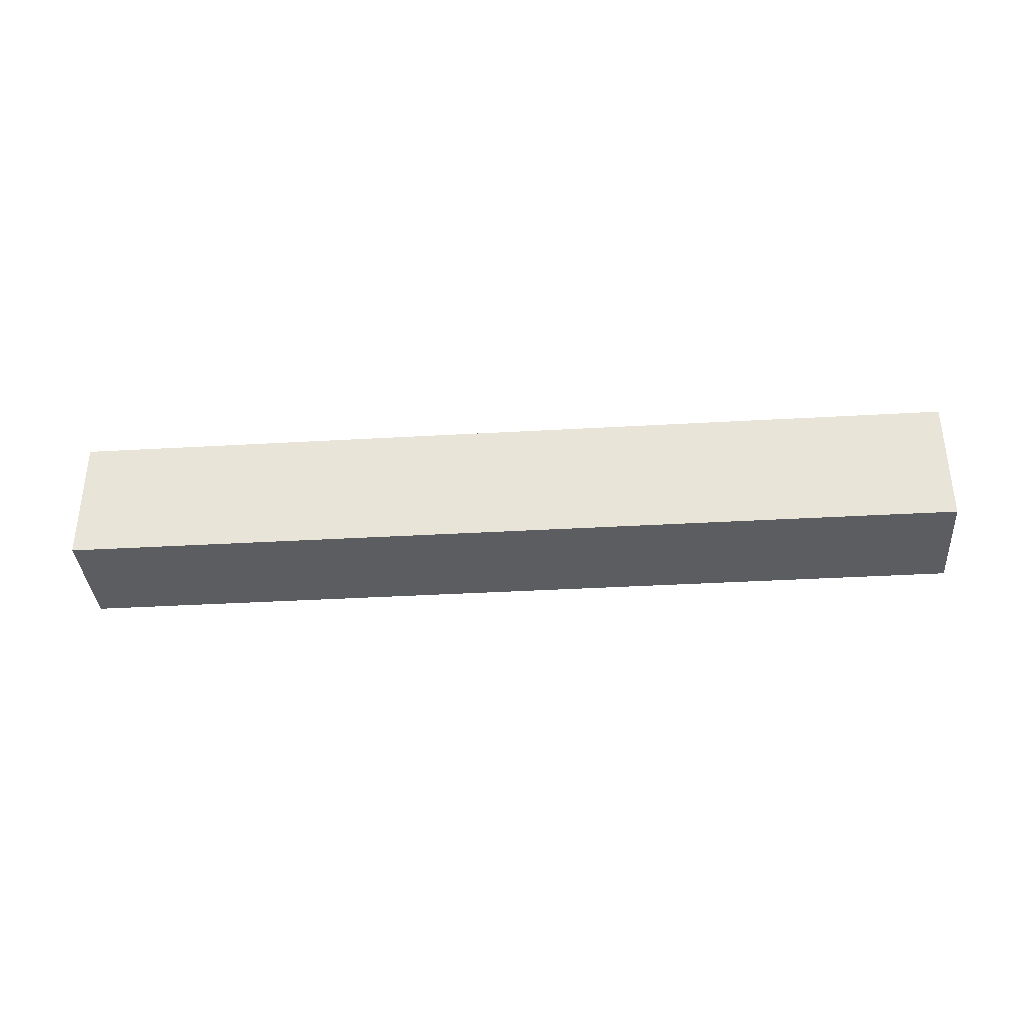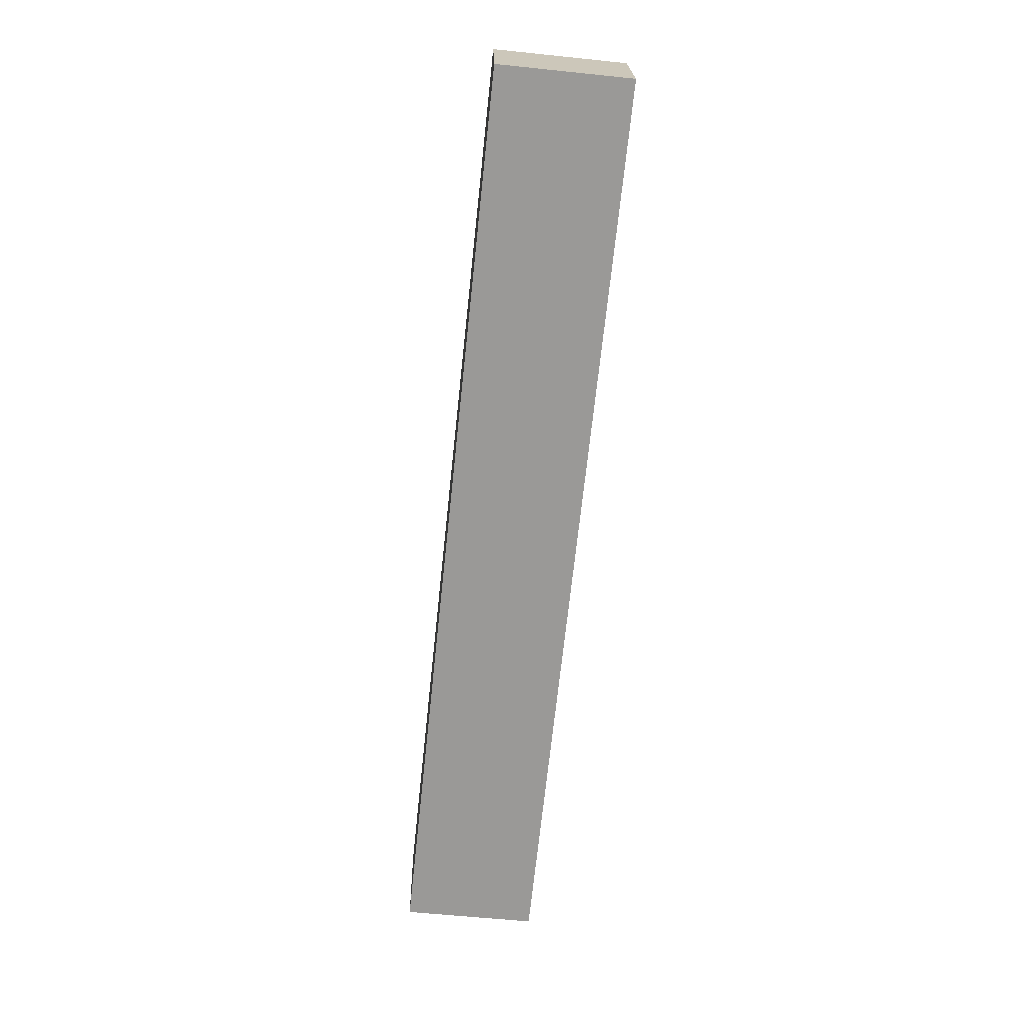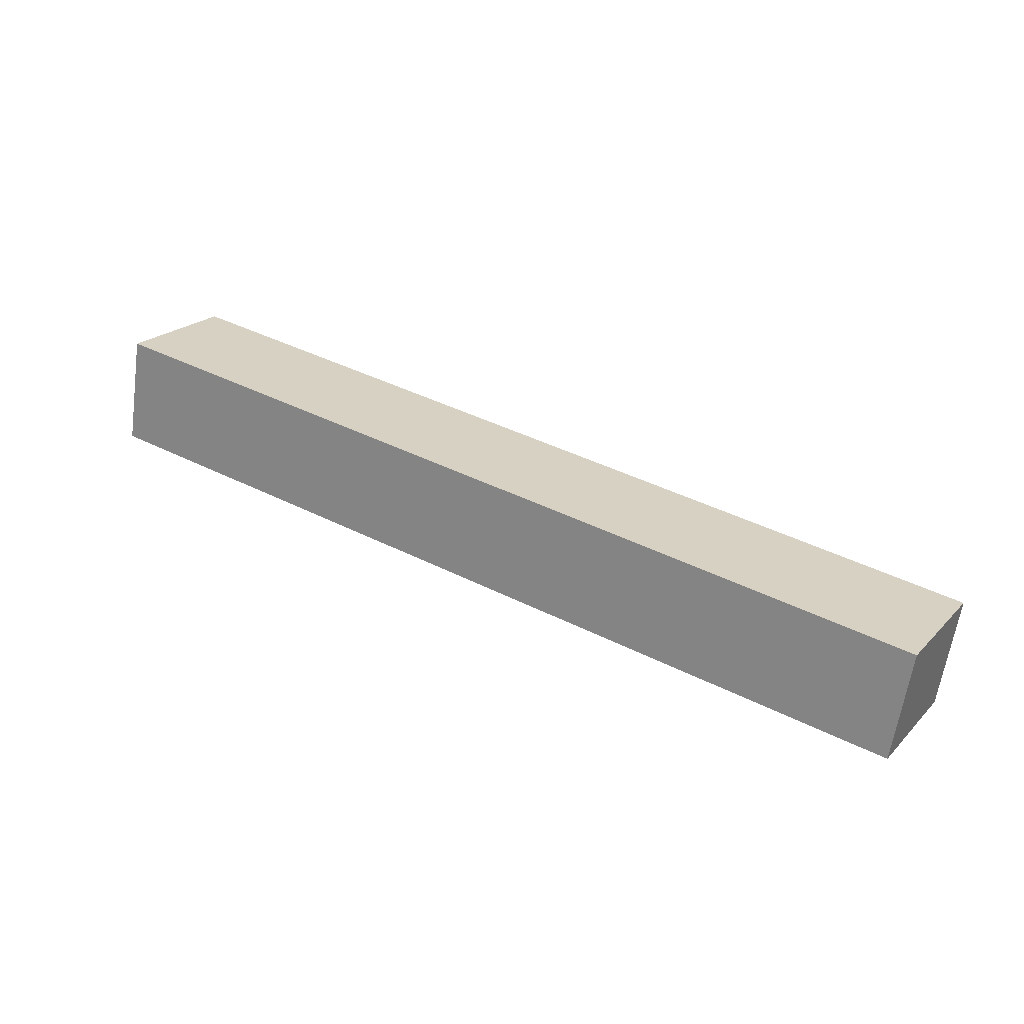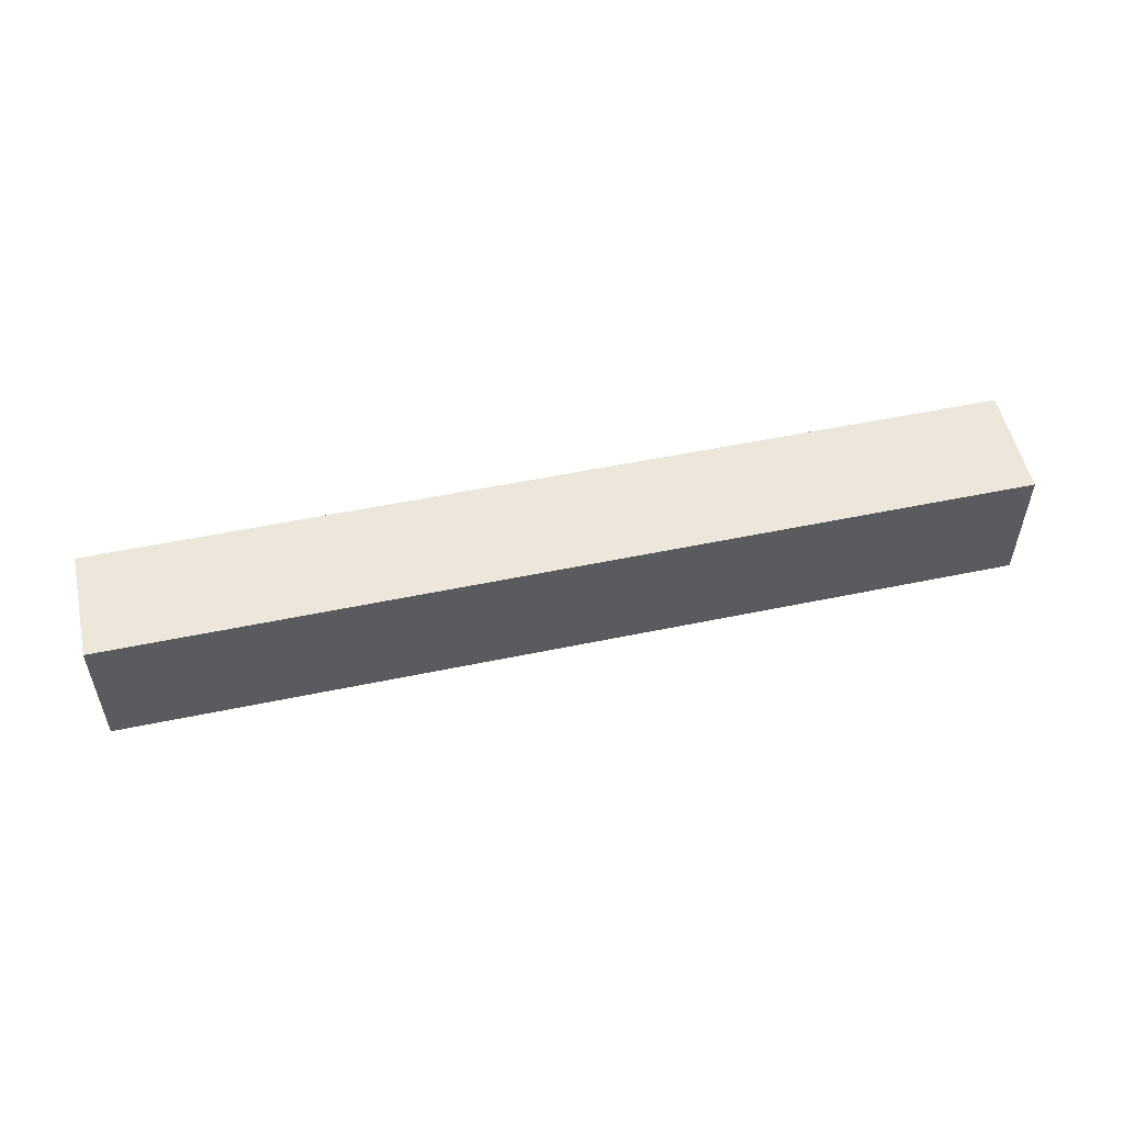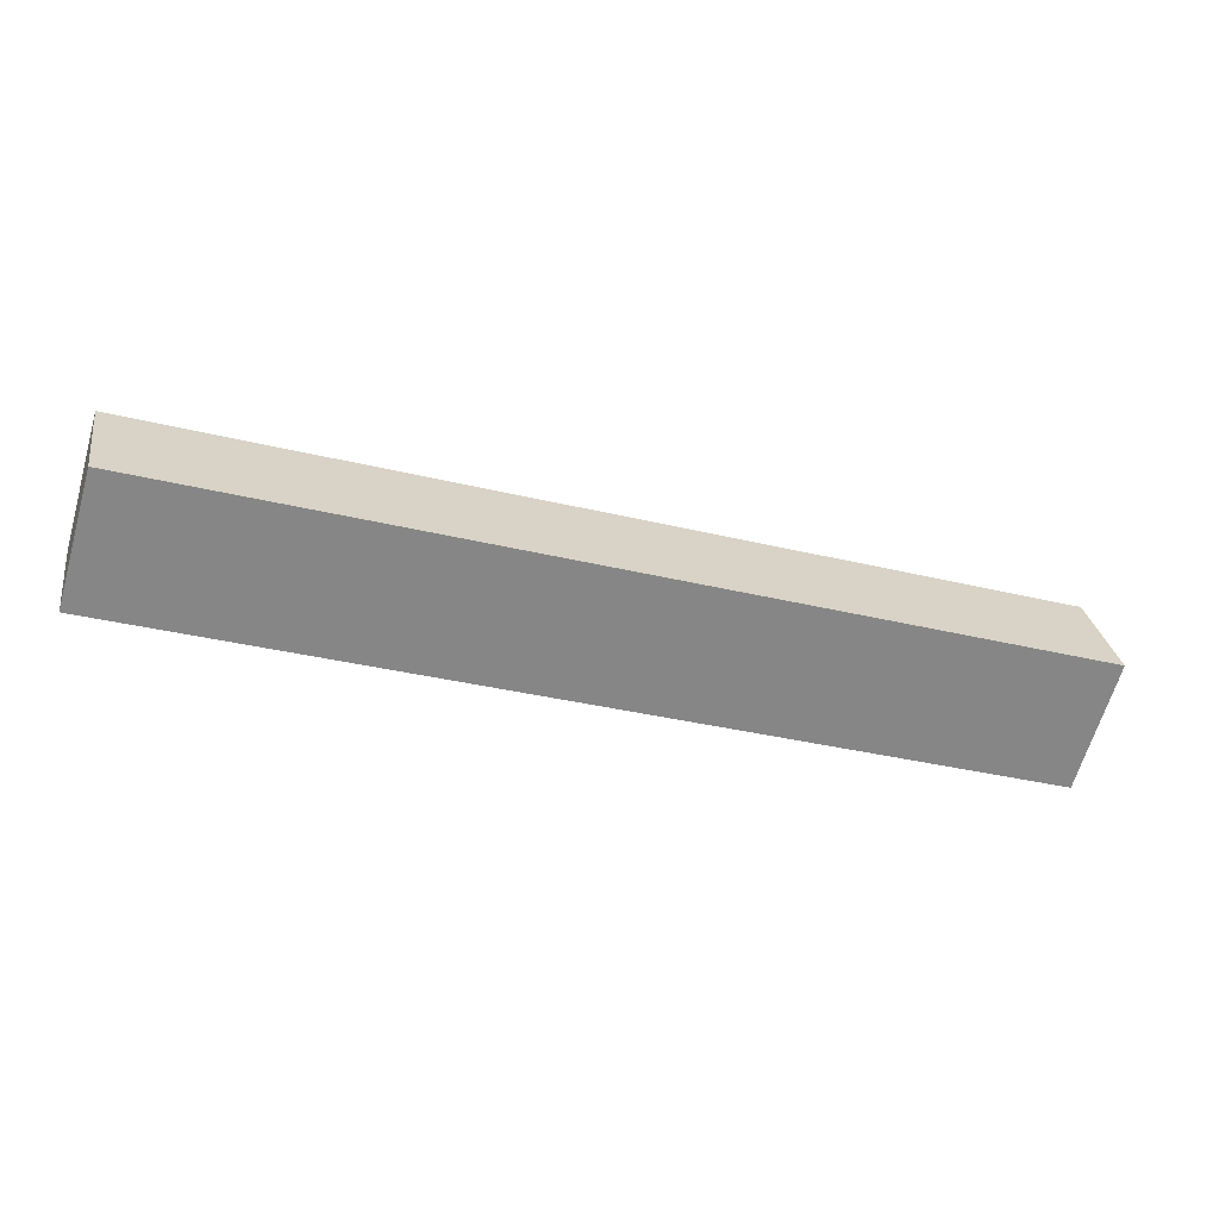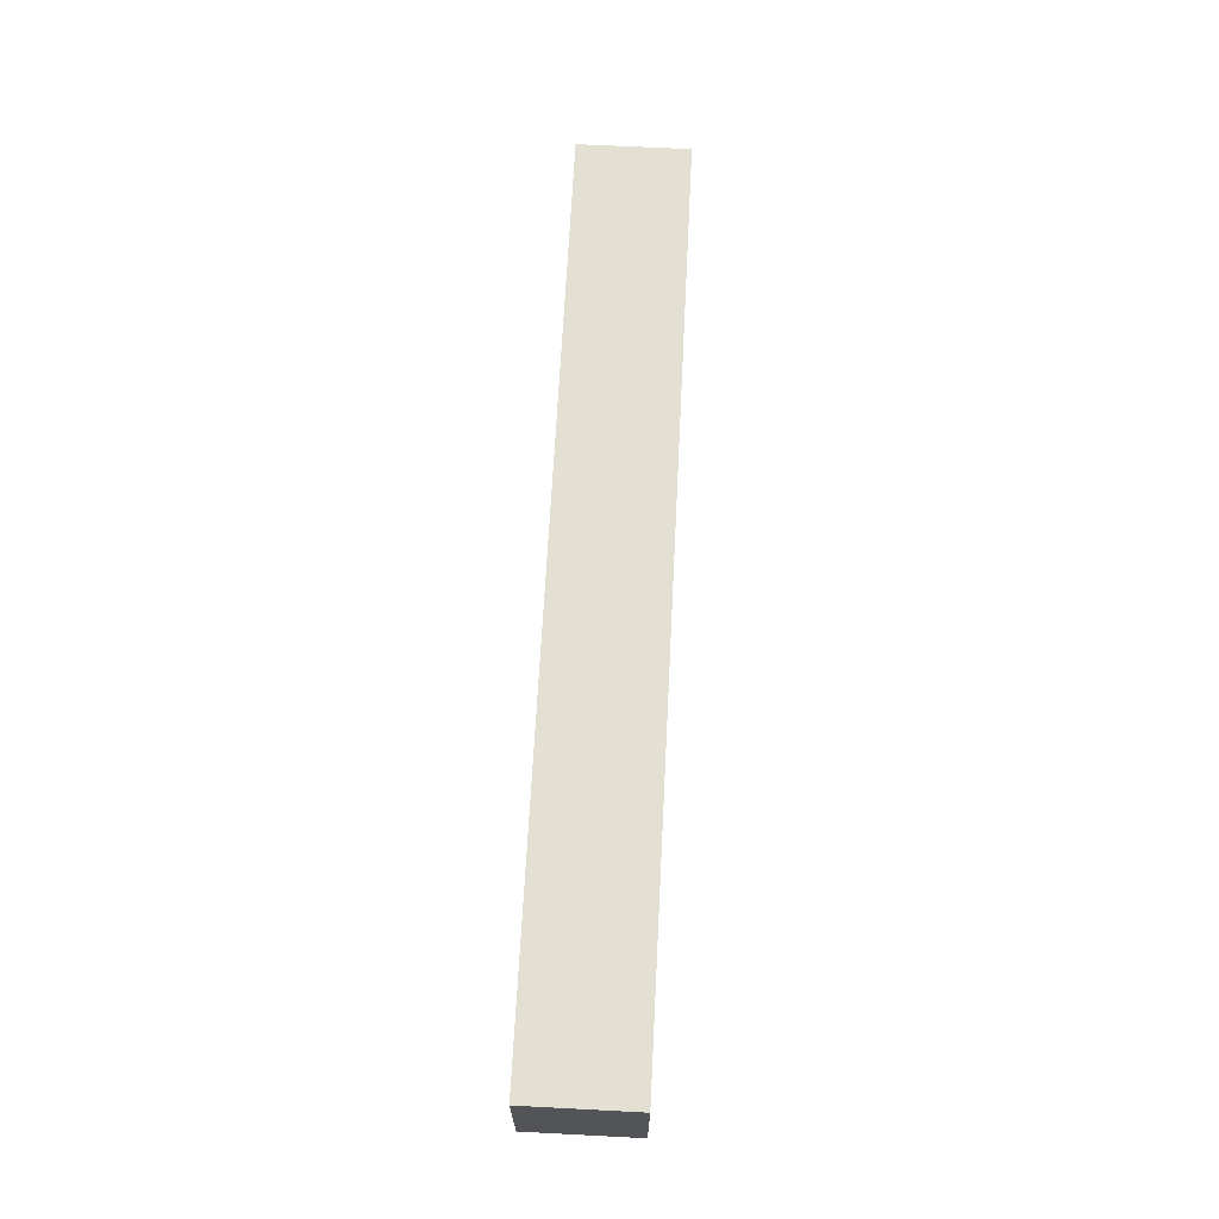
<metadata>
{"format":"obj","ext":"obj","renderer":"f3d","projection":"perspective","resolution":1024,"background":"white","views":[{"elev":-36.2,"azim":174.8,"up":"+Y"},{"elev":-59.4,"azim":83.9,"up":"+Z"},{"elev":21.6,"azim":-148.9,"up":"+Z"},{"elev":53.3,"azim":157.9,"up":"+Y"},{"elev":-64.4,"azim":-16.2,"up":"+Z"},{"elev":67.0,"azim":-96.6,"up":"+Y"}]}
</metadata>
<code>
v  24.65 3.513 1.102
v  13.25 3.513 2.23
v  24.16 3.513 4.065
v  0.497 3.513 -2.95
v  10.92 3.513 1.838
v  0 3.513 2.151e-16
v  24.16 -2.489e-16 4.065
v  24.65 -6.748e-17 1.102
v  0.497 1.806e-16 -2.95
v  0 0 0
v  10.92 -1.125e-16 1.838
v  13.25 -1.365e-16 2.23
g defaultobject
f 1 2 3
f 2 1 4
f 2 4 5
f 5 4 6
f 7 1 3
f 1 7 8
f 8 4 1
f 4 8 9
f 9 6 4
f 6 9 10
f 10 5 6
f 5 10 11
f 5 11 2
f 2 11 12
f 2 12 3
f 3 12 7
f 7 9 8
f 9 7 12
f 9 12 11
f 9 11 10

</code>
